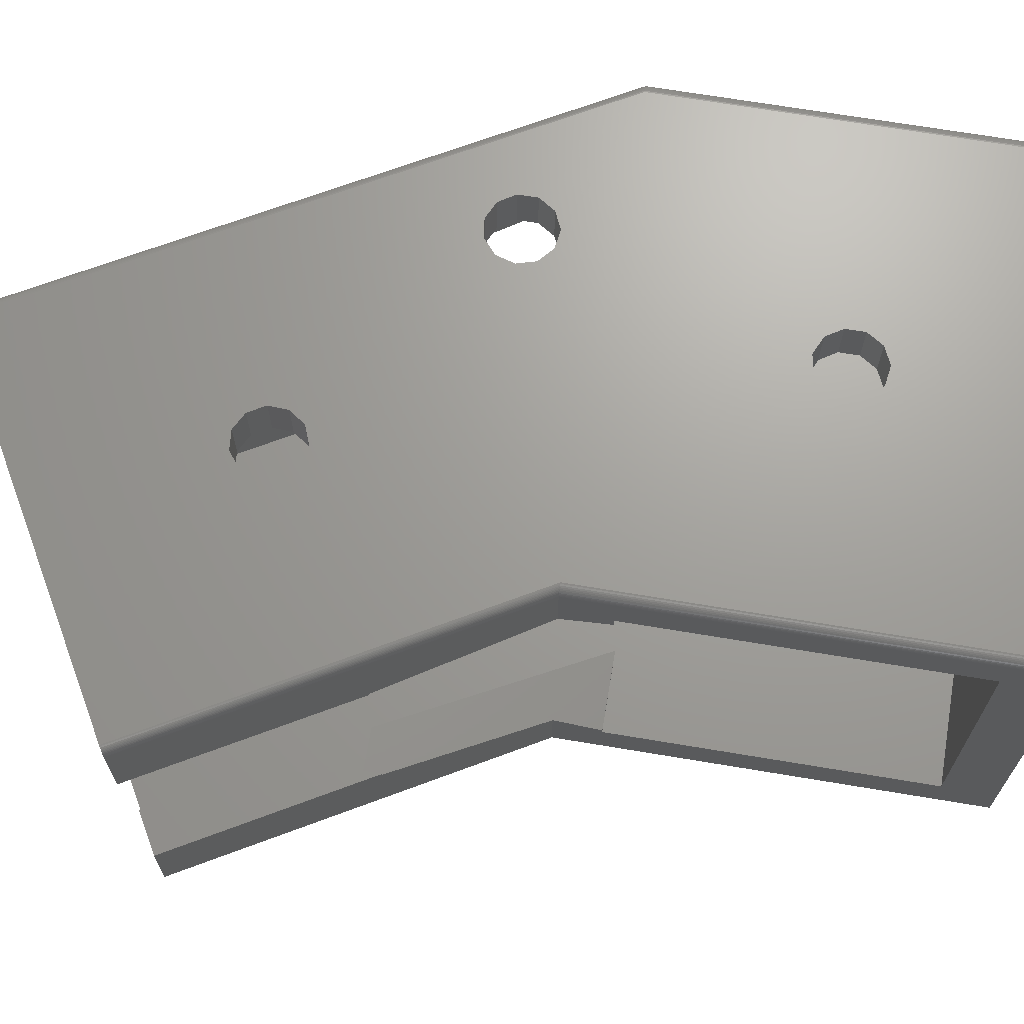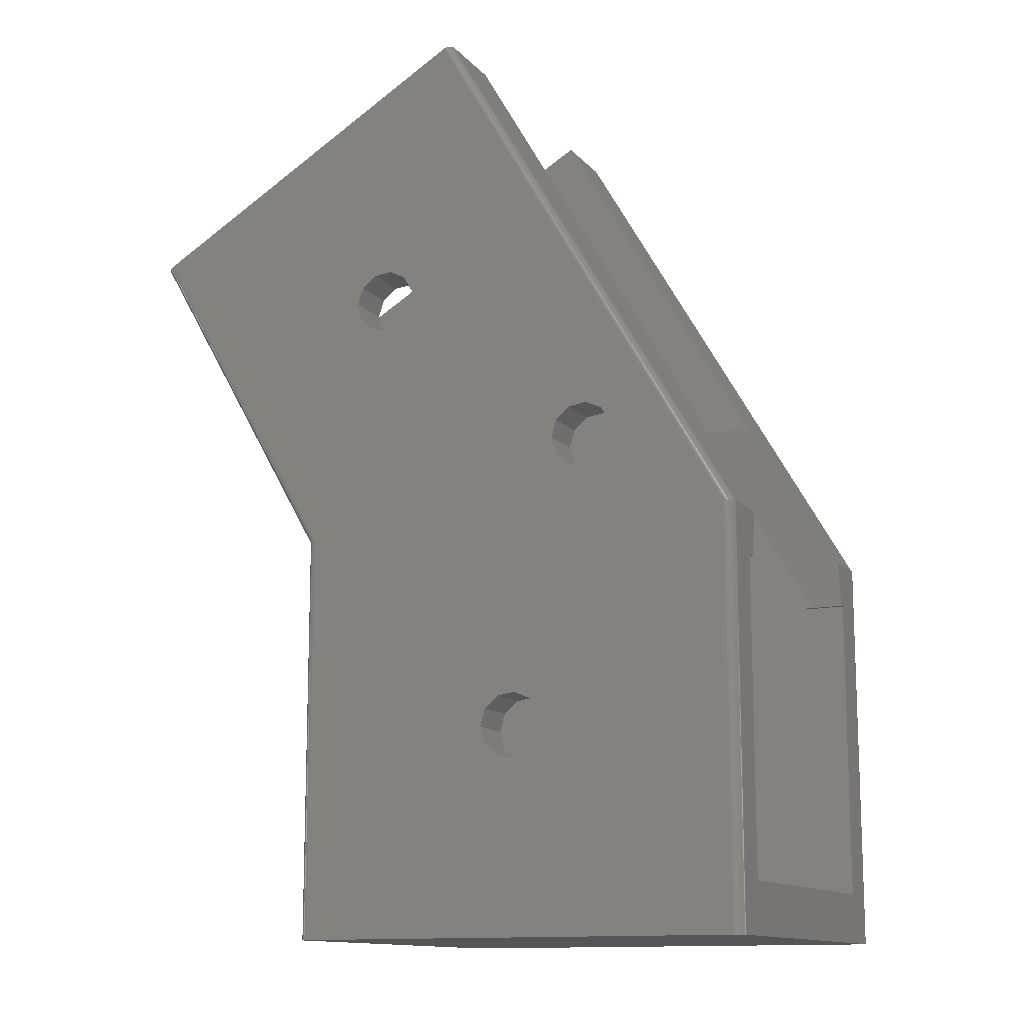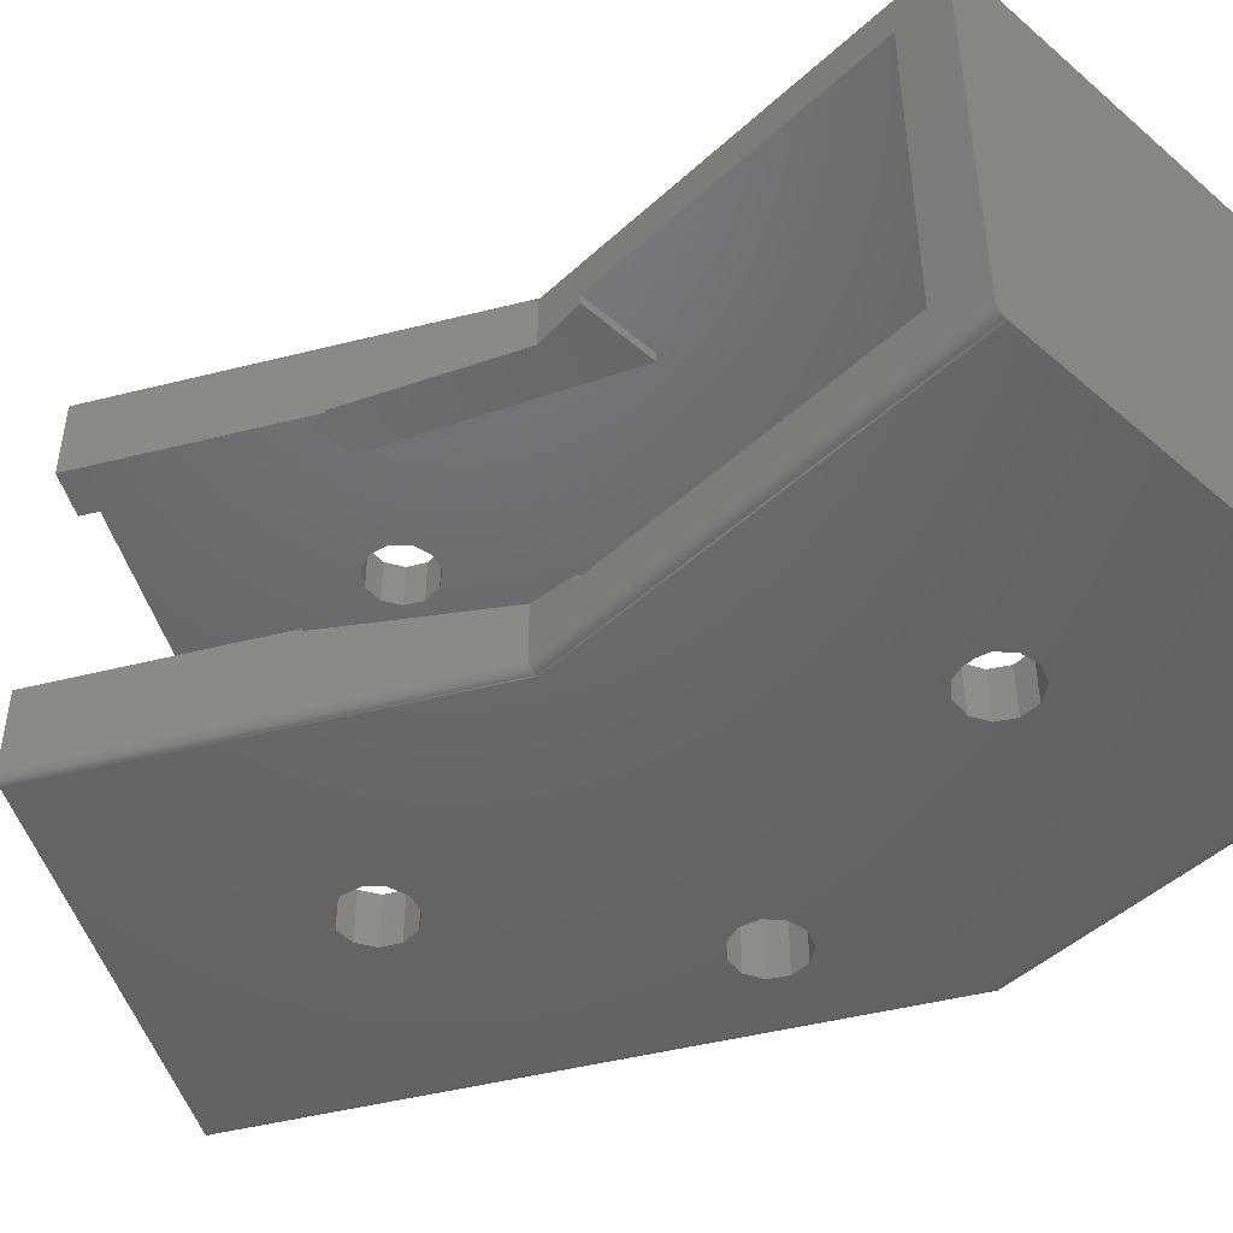
<metadata>
{"format":"stl","ext":"stl","renderer":"f3d","projection":"perspective","resolution":1024,"background":"white","views":[{"elev":68.6,"azim":99.5,"up":"+Y"},{"elev":-12.9,"azim":-154.7,"up":"+Z"},{"elev":-47.4,"azim":135.9,"up":"+Y"}]}
</metadata>
<code>
# stl→obj: 331 verts, 682 faces
v 17.17 2.5 44.73
v 7.382 4.25 27.79
v 17.17 4.25 44.73
v 1.665 2.5 17.88
v 1.665 2.77 17.88
v 7.382 15.75 27.79
v 1.665 17.75 17.88
v 17.17 17.75 44.73
v 17.17 15.75 44.73
v 1.665 17.23 17.88
v 19.2 2.5 17.75
v 24.99 4.25 27.79
v 19.2 2.75 17.75
v 30.37 2.5 37.11
v 30.37 4.25 37.11
v 24.99 15.75 27.79
v 19.2 17.75 17.75
v 19.2 17.25 17.75
v 30.37 17.75 37.11
v 30.37 15.75 37.11
v 19.25 17.75 33.81
v 18.36 17.75 33.89
v 17.56 17.75 33.48
v 17.11 17.75 32.7
v 9.013 17.75 24.86
v 17.15 17.75 31.8
v 8.331 17.75 25.46
v 7.439 17.75 25.58
v 6.619 17.75 25.21
v 6.131 17.75 24.45
v 1.897 17.75 17.75
v 6.619 17.75 22.79
v 6.131 17.75 23.55
v 19.96 17.75 33.25
v 20.26 17.75 32.4
v 20.05 17.75 31.52
v 19.39 17.75 30.9
v 17.67 17.75 31.06
v 9.267 17.75 24
v 18.51 17.75 30.73
v 9.013 17.75 23.14
v 8.331 17.75 22.54
v 7.439 17.75 22.42
v 10.45 17.75 11.21
v 11.27 17.75 11.58
v 0 17.75 2.5
v 0 17.75 17.75
v 12.16 17.75 11.46
v 9.965 17.75 10.45
v 9.965 17.75 9.549
v 10.45 17.75 8.791
v 11.27 17.75 8.416
v 12.85 17.75 10.87
v 13.1 17.75 10
v 23 17.75 2.5
v 12.85 17.75 9.135
v 12.16 17.75 8.545
v 23 17.75 17.75
v 1.897 17.25 17.75
v 1.897 2.75 17.75
v 1.897 2.5 17.75
v 23 2.5 2.5
v 23 2.5 17.75
v 11.27 2.5 11.58
v 10.45 2.5 11.21
v 12.16 2.5 11.46
v 12.85 2.5 10.87
v 13.1 2.5 10
v 12.85 2.5 9.135
v 12.16 2.5 8.545
v 11.27 2.5 8.416
v 19.25 2.5 33.81
v 18.36 2.5 33.89
v 19.96 2.5 33.25
v 20.26 2.5 32.4
v 20.05 2.5 31.52
v 18.51 2.5 30.73
v 19.39 2.5 30.9
v 8.331 2.5 25.46
v 7.439 2.5 25.58
v 9.013 2.5 24.86
v 9.267 2.5 24
v 9.013 2.5 23.14
v 7.439 2.5 22.42
v 8.331 2.5 22.54
v 17.56 2.5 33.48
v 17.11 2.5 32.7
v 17.67 2.5 31.06
v 17.15 2.5 31.8
v 6.619 2.5 25.21
v 6.131 2.5 24.45
v 6.131 2.5 23.55
v 6.619 2.5 22.79
v 9.965 2.5 10.45
v 0 2.5 2.5
v 9.965 2.5 9.549
v 10.45 2.5 8.791
v 0 2.5 17.75
v 15 4.25 45.98
v 4.496 4.25 27.79
v 32.25 4.25 36.02
v 27 4.25 26.93
v 27 4.25 27.79
v 15 15.75 45.98
v 4.496 15.75 27.79
v 27 15.75 27.79
v 32.25 15.75 36.02
v 27 15.75 26.93
v 0 3.086 20
v 0 2.75 17.75
v 27 4.123 26.93
v 23 3.086 20
v 23 2.75 17.75
v 0 16.91 20
v 0 17.25 17.75
v 27 15.88 26.93
v 23 16.91 20
v 23 17.25 17.75
v 0.004277 0.4347 0
v 0 0.5 20
v 0 0.5 0
v 0.004277 0.4347 20
v 0.01704 0.3706 0
v 0.01704 0.3706 20
v 0.03806 0.3087 0
v 0.03806 0.3087 20
v 0.06699 0.25 0
v 0.06699 0.25 20
v 0.1033 0.1956 0
v 0.1033 0.1956 20
v 0.1464 0.1464 0
v 0.1464 0.1464 20
v 0.1956 0.1033 20
v 0.1956 0.1033 0
v 0.25 0.06699 20
v 0.25 0.06699 0
v 0.3087 0.03806 20
v 0.3087 0.03806 0
v 0.3706 0.01704 20
v 0.3706 0.01704 0
v 0.4347 0.004277 20
v 0.4347 0.004277 0
v 11.27 0.002176 11.58
v 22.5 0 20
v 10.45 0.002335 11.21
v 9.965 0.00243 10.45
v 9.965 0.00243 9.549
v 10.45 0.002335 8.791
v 11.27 0.002176 8.416
v 12.16 0.002003 11.46
v 12.85 0.001871 10.87
v 13.1 0.001822 10
v 22.5 0 0
v 12.85 0.001871 9.135
v 12.16 0.002003 8.545
v 22.57 0.004277 20
v 22.57 0.004277 0
v 22.63 0.01704 20
v 22.63 0.01704 0
v 22.69 0.03806 20
v 22.69 0.03806 0
v 22.75 0.06699 20
v 22.75 0.06699 0
v 22.8 0.1033 20
v 22.8 0.1033 0
v 22.85 0.1464 20
v 22.85 0.1464 0
v 22.9 0.1956 0
v 22.9 0.1956 20
v 22.93 0.25 0
v 22.93 0.25 20
v 22.96 0.3087 0
v 22.96 0.3087 20
v 22.98 0.3706 0
v 22.98 0.3706 20
v 23 0.4347 0
v 23 0.4347 20
v 23 19.5 20
v 23 19.5 0
v 23 19.57 0
v 23 19.57 20
v 22.98 19.63 0
v 22.98 19.63 20
v 22.96 19.69 0
v 22.96 19.69 20
v 22.93 19.75 0
v 22.93 19.75 20
v 22.9 19.8 0
v 22.9 19.8 20
v 22.85 19.85 0
v 22.85 19.85 20
v 22.8 19.9 20
v 22.8 19.9 0
v 22.75 19.93 20
v 22.75 19.93 0
v 22.69 19.96 20
v 22.69 19.96 0
v 22.63 19.98 20
v 22.63 19.98 0
v 22.57 20 20
v 22.57 20 0
v 11.27 20 11.58
v 0.5 20 20
v 12.16 20 11.46
v 12.85 20 10.87
v 13.1 20 10
v 12.16 20 8.545
v 11.27 20 8.416
v 12.85 20 9.135
v 10.45 20 11.21
v 9.965 20 10.45
v 9.965 20 9.549
v 0.5 20 0
v 10.45 20 8.791
v 0.4347 20 20
v 0.4347 20 0
v 0.3706 19.98 20
v 0.3706 19.98 0
v 0.3087 19.96 20
v 0.3087 19.96 0
v 0.25 19.93 20
v 0.25 19.93 0
v 0.1956 19.9 20
v 0.1956 19.9 0
v 0.1464 19.85 20
v 0.1464 19.85 0
v 0.1033 19.8 0
v 0.1033 19.8 20
v 0.06699 19.75 0
v 0.06699 19.75 20
v 0.03806 19.69 0
v 0.03806 19.69 20
v 0.01704 19.63 0
v 0.01704 19.63 20
v 0.004277 19.57 0
v 0.004277 19.57 20
v 0 19.5 0
v 0 19.5 20
v 15 0.4347 45.98
v 15 0.5 45.98
v 15.01 0.3706 45.97
v 15.03 0.3087 45.96
v 15.05 0.25 45.95
v 15.08 0.1956 45.94
v 15.11 0.1464 45.92
v 15.15 0.1033 45.9
v 15.19 0.06699 45.87
v 15.23 0.03806 45.85
v 15.28 0.01704 45.82
v 15.33 0.004277 45.79
v 19.25 0.002174 33.81
v 18.36 0.002358 33.89
v 17.56 0.002467 33.48
v 17.11 0.002467 32.7
v 7.439 0.003544 25.58
v 9.013 0.003159 24.86
v 17.15 0.002358 31.8
v 8.331 0.003357 25.46
v 6.619 0.003661 25.21
v 6.619 0.003391 22.79
v 7.439 0.00319 22.42
v 6.131 0.00357 23.55
v 6.131 0.003671 24.45
v 31.88 0 36.24
v 19.96 0.001974 33.25
v 20.26 0.001822 32.4
v 20.05 0.001765 31.52
v 19.39 0.001822 30.9
v 17.67 0.002174 31.06
v 9.267 0.003013 24
v 18.51 0.001974 30.73
v 9.013 0.002965 23.14
v 8.331 0.003031 22.54
v 31.92 0.004277 36.21
v 31.97 0.01704 36.18
v 32.02 0.03806 36.16
v 32.06 0.06699 36.13
v 32.1 0.1033 36.11
v 32.14 0.1464 36.08
v 32.17 0.1956 36.07
v 32.2 0.25 36.05
v 32.22 0.3087 36.04
v 32.24 0.3706 36.03
v 32.25 0.4347 36.02
v 32.25 19.5 36.02
v 32.25 19.57 36.02
v 32.24 19.63 36.03
v 32.22 19.69 36.04
v 32.2 19.75 36.05
v 32.17 19.8 36.07
v 32.14 19.85 36.08
v 32.1 19.9 36.11
v 32.06 19.93 36.13
v 32.02 19.96 36.16
v 31.97 19.98 36.18
v 31.92 20 36.21
v 15.38 20 45.76
v 19.25 20 33.81
v 18.36 20 33.89
v 19.96 20 33.25
v 20.26 20 32.4
v 20.05 20 31.52
v 18.51 20 30.73
v 19.39 20 30.9
v 8.331 20 25.46
v 7.439 20 25.58
v 9.013 20 24.86
v 9.267 20 24
v 9.013 20 23.14
v 8.331 20 22.54
v 17.56 20 33.48
v 17.11 20 32.7
v 17.15 20 31.8
v 17.67 20 31.06
v 6.619 20 25.21
v 6.131 20 24.45
v 6.131 20 23.55
v 6.619 20 22.79
v 7.439 20 22.42
v 15.33 20 45.79
v 15.28 19.98 45.82
v 15.23 19.96 45.85
v 15.19 19.93 45.87
v 15.15 19.9 45.9
v 15.11 19.85 45.92
v 15.08 19.8 45.94
v 15.05 19.75 45.95
v 15.03 19.69 45.96
v 15.01 19.63 45.97
v 15 19.57 45.98
v 15 19.5 45.98
f 1 2 3
f 4 2 1
f 2 4 5
f 6 7 8
f 6 8 9
f 7 6 10
f 11 12 13
f 12 11 14
f 12 14 15
f 16 17 18
f 17 16 19
f 19 16 20
f 21 8 22
f 8 23 22
f 8 24 23
f 25 26 27
f 24 27 26
f 27 24 28
f 8 28 24
f 8 29 28
f 8 30 29
f 31 32 7
f 33 7 32
f 30 7 33
f 7 30 8
f 8 21 19
f 34 19 21
f 35 19 34
f 36 19 35
f 17 36 37
f 26 25 38
f 39 38 25
f 38 39 40
f 17 40 39
f 40 17 37
f 17 39 41
f 17 41 42
f 32 31 43
f 44 43 31
f 45 43 44
f 36 17 19
f 46 31 47
f 48 42 45
f 42 48 17
f 43 45 42
f 31 49 44
f 31 46 49
f 49 46 50
f 51 46 52
f 50 46 51
f 53 17 48
f 54 17 53
f 55 17 54
f 55 54 56
f 55 56 57
f 55 52 46
f 17 55 58
f 52 55 57
f 7 59 31
f 59 7 10
f 4 60 5
f 60 4 61
f 62 11 63
f 11 64 61
f 65 61 64
f 11 66 64
f 11 67 66
f 11 68 67
f 11 62 68
f 68 62 69
f 70 62 71
f 69 62 70
f 1 72 73
f 14 74 72
f 14 75 74
f 14 76 75
f 11 76 14
f 11 77 78
f 77 79 80
f 77 81 79
f 76 11 78
f 77 11 82
f 77 82 81
f 82 11 83
f 61 84 85
f 83 11 85
f 61 85 11
f 84 61 4
f 72 1 14
f 86 1 73
f 87 1 86
f 80 88 77
f 80 89 88
f 80 87 89
f 80 1 87
f 90 1 80
f 91 1 90
f 91 4 1
f 92 4 91
f 93 4 92
f 4 93 84
f 94 61 65
f 95 61 94
f 95 94 96
f 95 96 97
f 95 71 62
f 61 95 98
f 71 95 97
f 2 99 3
f 99 2 100
f 101 102 103
f 103 15 101
f 15 103 12
f 6 104 105
f 104 6 9
f 106 20 16
f 20 106 107
f 107 106 108
f 5 100 2
f 100 5 109
f 5 110 109
f 110 5 60
f 103 102 111
f 111 12 103
f 112 12 111
f 112 13 12
f 13 112 113
f 10 105 114
f 105 10 6
f 115 10 114
f 10 115 59
f 106 116 108
f 16 116 106
f 16 117 116
f 18 117 16
f 117 18 118
f 119 120 121
f 120 119 122
f 123 122 119
f 122 123 124
f 125 124 123
f 124 125 126
f 127 126 125
f 126 127 128
f 129 128 127
f 128 129 130
f 131 130 129
f 130 131 132
f 131 133 132
f 133 131 134
f 134 135 133
f 135 134 136
f 136 137 135
f 137 136 138
f 138 139 137
f 139 138 140
f 140 141 139
f 141 140 142
f 141 143 144
f 141 145 143
f 141 146 145
f 141 147 146
f 142 147 141
f 148 142 149
f 147 142 148
f 150 144 143
f 151 144 150
f 152 144 151
f 153 152 154
f 153 149 142
f 152 153 144
f 155 153 154
f 149 153 155
f 153 156 144
f 156 153 157
f 157 158 156
f 158 157 159
f 159 160 158
f 160 159 161
f 161 162 160
f 162 161 163
f 163 164 162
f 164 163 165
f 165 166 164
f 166 165 167
f 166 168 169
f 168 166 167
f 169 170 171
f 170 169 168
f 171 172 173
f 172 171 170
f 173 174 175
f 174 173 172
f 175 176 177
f 176 175 174
f 112 63 113
f 63 177 62
f 177 63 112
f 55 178 58
f 117 58 178
f 58 117 118
f 178 55 179
f 62 179 55
f 62 176 179
f 176 62 177
f 178 180 181
f 180 178 179
f 181 182 183
f 182 181 180
f 183 184 185
f 184 183 182
f 185 186 187
f 186 185 184
f 187 188 189
f 188 187 186
f 189 190 191
f 190 189 188
f 190 192 191
f 192 190 193
f 193 194 192
f 194 193 195
f 195 196 194
f 196 195 197
f 197 198 196
f 198 197 199
f 199 200 198
f 200 199 201
f 200 202 203
f 200 204 202
f 200 205 204
f 200 206 205
f 201 206 200
f 207 201 208
f 209 201 207
f 206 201 209
f 210 203 202
f 211 203 210
f 212 203 211
f 213 212 214
f 213 208 201
f 212 213 203
f 208 213 214
f 213 215 203
f 215 213 216
f 216 217 215
f 217 216 218
f 218 219 217
f 219 218 220
f 220 221 219
f 221 220 222
f 222 223 221
f 223 222 224
f 224 225 223
f 225 224 226
f 227 225 226
f 225 227 228
f 229 228 227
f 228 229 230
f 231 230 229
f 230 231 232
f 233 232 231
f 232 233 234
f 235 234 233
f 234 235 236
f 237 236 235
f 236 237 238
f 237 46 238
f 237 95 46
f 120 95 121
f 121 95 237
f 47 238 46
f 114 47 115
f 47 114 238
f 98 109 110
f 98 120 109
f 95 120 98
f 239 120 122
f 120 239 240
f 241 122 124
f 122 241 239
f 242 124 126
f 124 242 241
f 243 126 128
f 126 243 242
f 244 128 130
f 128 244 243
f 245 130 132
f 130 245 244
f 133 245 132
f 245 133 246
f 135 246 133
f 246 135 247
f 137 247 135
f 247 137 248
f 139 248 137
f 248 139 249
f 141 249 139
f 249 141 250
f 251 250 252
f 250 253 252
f 250 254 253
f 255 254 250
f 256 257 258
f 254 258 257
f 258 254 255
f 250 259 255
f 141 259 250
f 260 141 261
f 262 141 260
f 263 141 262
f 259 141 263
f 250 251 264
f 265 264 251
f 266 264 265
f 267 264 266
f 144 267 268
f 257 256 269
f 270 269 256
f 269 270 271
f 144 271 270
f 271 144 268
f 144 270 272
f 144 272 273
f 141 273 261
f 267 144 264
f 144 273 141
f 156 264 144
f 264 156 274
f 158 274 156
f 274 158 275
f 160 275 158
f 275 160 276
f 162 276 160
f 276 162 277
f 164 277 162
f 277 164 278
f 166 278 164
f 278 166 279
f 166 280 279
f 280 166 169
f 169 281 280
f 281 169 171
f 171 282 281
f 282 171 173
f 173 283 282
f 283 173 175
f 175 284 283
f 284 175 177
f 101 111 102
f 284 111 101
f 177 111 284
f 111 177 112
f 116 178 285
f 178 116 117
f 107 116 285
f 116 107 108
f 285 181 286
f 181 285 178
f 286 183 287
f 183 286 181
f 287 185 288
f 185 287 183
f 288 187 289
f 187 288 185
f 289 189 290
f 189 289 187
f 290 191 291
f 191 290 189
f 191 292 291
f 292 191 192
f 192 293 292
f 293 192 194
f 194 294 293
f 294 194 196
f 196 295 294
f 295 196 198
f 198 296 295
f 296 198 200
f 297 298 299
f 296 300 298
f 296 301 300
f 296 302 301
f 200 302 296
f 200 303 304
f 302 200 304
f 303 305 306
f 303 307 305
f 303 200 308
f 303 308 307
f 308 200 309
f 203 310 200
f 309 200 310
f 298 297 296
f 311 297 299
f 312 297 311
f 306 312 313
f 306 314 303
f 306 313 314
f 312 306 297
f 315 297 306
f 203 315 316
f 315 203 297
f 317 203 316
f 318 203 317
f 319 203 318
f 310 203 319
f 203 320 297
f 320 203 215
f 215 321 320
f 321 215 217
f 217 322 321
f 322 217 219
f 219 323 322
f 323 219 221
f 221 324 323
f 324 221 223
f 223 325 324
f 325 223 225
f 228 325 225
f 325 228 326
f 230 326 228
f 326 230 327
f 232 327 230
f 327 232 328
f 234 328 232
f 328 234 329
f 236 329 234
f 329 236 330
f 238 330 236
f 330 238 331
f 120 100 109
f 100 120 240
f 100 240 99
f 105 238 114
f 238 105 331
f 331 105 104
f 153 179 176
f 153 176 174
f 201 179 153
f 153 174 172
f 179 201 180
f 153 172 170
f 180 201 182
f 153 170 168
f 182 201 184
f 153 168 167
f 184 201 186
f 153 167 165
f 186 201 188
f 153 165 163
f 188 201 190
f 153 163 161
f 190 201 193
f 153 161 159
f 193 201 195
f 153 159 157
f 195 201 197
f 197 201 199
f 153 213 201
f 142 213 153
f 121 213 142
f 121 142 140
f 237 213 121
f 121 140 138
f 213 237 216
f 121 138 136
f 216 237 218
f 121 136 134
f 218 237 220
f 121 134 131
f 220 237 222
f 121 131 129
f 222 237 224
f 121 129 127
f 224 237 226
f 121 127 125
f 226 237 227
f 121 125 123
f 227 237 229
f 121 123 119
f 229 237 231
f 231 237 233
f 233 237 235
f 99 1 3
f 1 240 250
f 239 250 240
f 241 250 239
f 242 250 241
f 243 250 242
f 244 250 243
f 246 250 245
f 250 247 249
f 249 247 248
f 247 250 246
f 1 99 240
f 245 250 244
f 14 284 101
f 264 284 14
f 284 264 283
f 283 264 282
f 282 264 281
f 281 264 280
f 280 264 279
f 279 264 278
f 278 264 277
f 277 264 276
f 276 264 275
f 14 101 15
f 275 264 274
f 1 264 14
f 264 1 250
f 296 8 19
f 297 8 296
f 331 8 297
f 321 297 320
f 322 297 321
f 297 322 323
f 297 323 324
f 297 324 325
f 297 325 326
f 297 326 327
f 297 327 328
f 297 328 329
f 297 329 330
f 297 330 331
f 104 8 331
f 8 104 9
f 296 285 286
f 296 286 287
f 296 287 288
f 296 288 289
f 296 289 290
f 296 290 291
f 296 291 292
f 296 292 293
f 296 293 294
f 296 294 295
f 285 296 19
f 285 19 107
f 107 19 20
f 98 60 61
f 60 98 110
f 11 113 63
f 113 11 13
f 115 31 59
f 31 115 47
f 18 58 118
f 58 18 17
f 46 62 55
f 62 46 95
f 45 204 48
f 204 45 202
f 143 66 150
f 66 143 64
f 154 68 69
f 68 154 152
f 56 206 209
f 206 56 54
f 49 212 211
f 212 49 50
f 146 96 94
f 96 146 147
f 214 52 208
f 52 214 51
f 97 149 71
f 149 97 148
f 70 154 69
f 154 70 155
f 207 56 209
f 56 207 57
f 147 97 96
f 97 147 148
f 50 214 212
f 214 50 51
f 48 205 53
f 205 48 204
f 150 67 151
f 67 150 66
f 44 211 210
f 211 44 49
f 65 146 94
f 146 65 145
f 208 57 207
f 57 208 52
f 71 155 70
f 155 71 149
f 54 205 206
f 205 54 53
f 68 151 67
f 151 68 152
f 44 202 45
f 202 44 210
f 145 64 143
f 64 145 65
f 82 256 81
f 256 82 270
f 39 307 308
f 307 39 25
f 41 308 309
f 308 41 39
f 83 270 82
f 270 83 272
f 263 92 91
f 92 263 262
f 30 317 316
f 317 30 33
f 318 43 319
f 43 318 32
f 93 261 84
f 261 93 260
f 310 41 309
f 41 310 42
f 85 272 83
f 272 85 273
f 33 318 317
f 318 33 32
f 262 93 92
f 93 262 260
f 319 42 310
f 42 319 43
f 84 273 85
f 273 84 261
f 27 307 25
f 307 27 305
f 258 81 256
f 81 258 79
f 28 305 27
f 305 28 306
f 255 79 258
f 79 255 80
f 90 263 91
f 263 90 259
f 29 316 315
f 316 29 30
f 29 306 28
f 306 29 315
f 259 80 255
f 80 259 90
f 304 36 302
f 36 304 37
f 78 267 76
f 267 78 268
f 254 89 87
f 89 254 257
f 24 313 312
f 313 24 26
f 251 74 265
f 74 251 72
f 21 300 34
f 300 21 298
f 75 265 74
f 265 75 266
f 35 300 301
f 300 35 34
f 23 299 22
f 299 23 311
f 253 73 252
f 73 253 86
f 253 87 86
f 87 253 254
f 23 312 311
f 312 23 24
f 257 88 89
f 88 257 269
f 26 314 313
f 314 26 38
f 76 266 75
f 266 76 267
f 36 301 302
f 301 36 35
f 314 40 303
f 40 314 38
f 88 271 77
f 271 88 269
f 303 37 304
f 37 303 40
f 77 268 78
f 268 77 271
f 22 298 21
f 298 22 299
f 252 72 251
f 72 252 73

</code>
